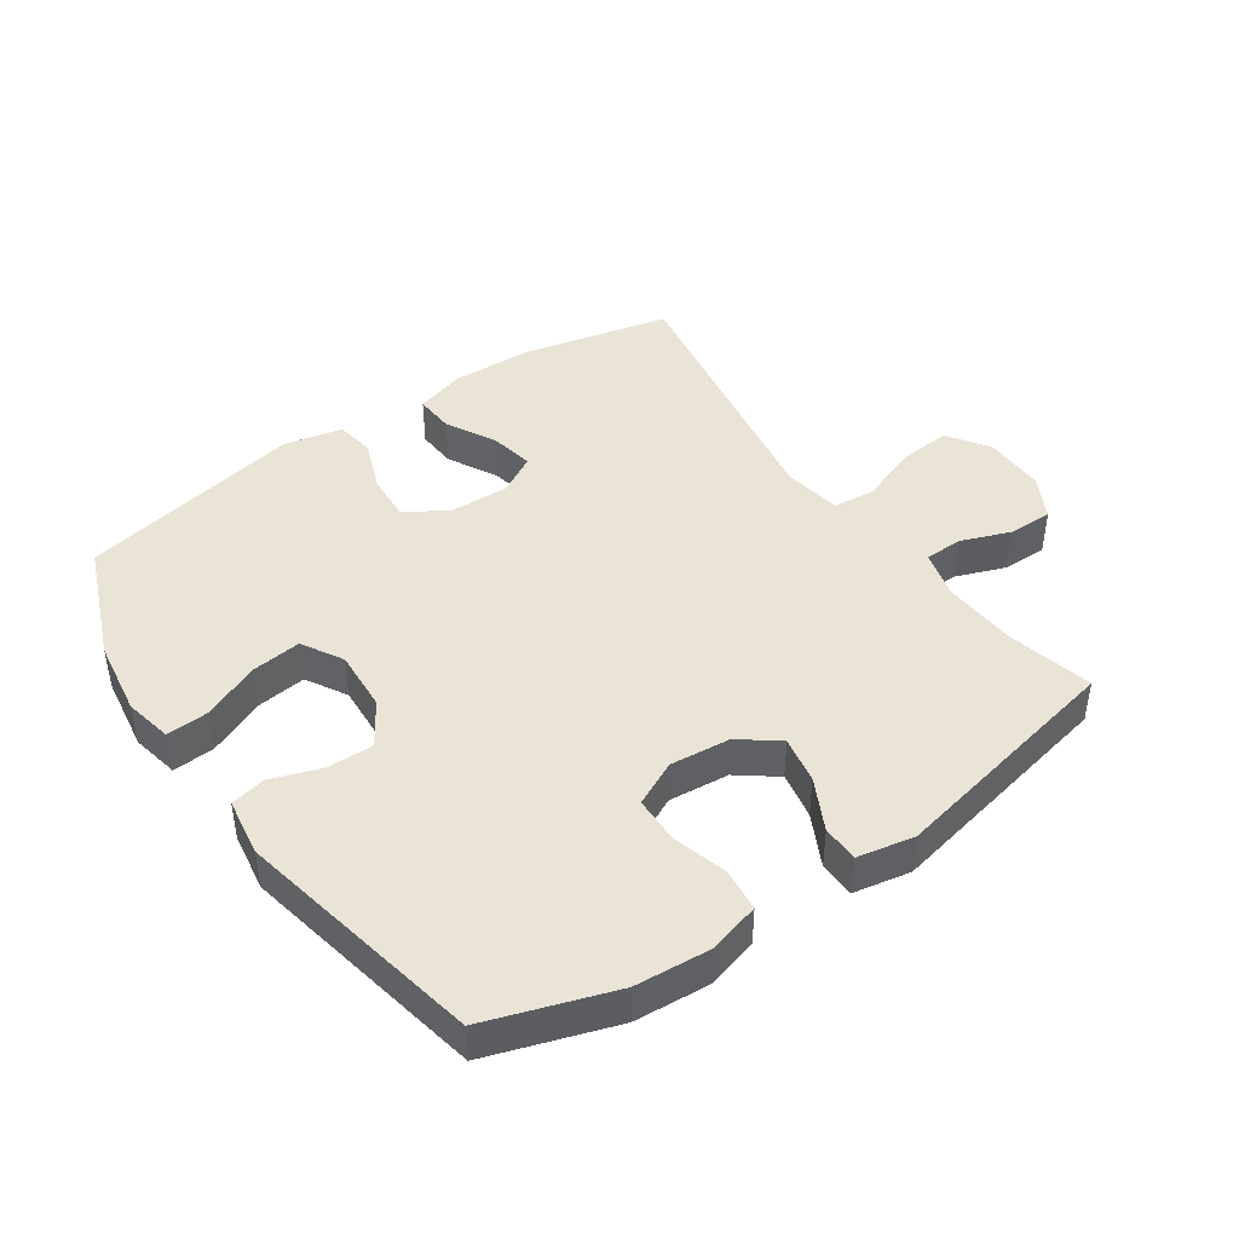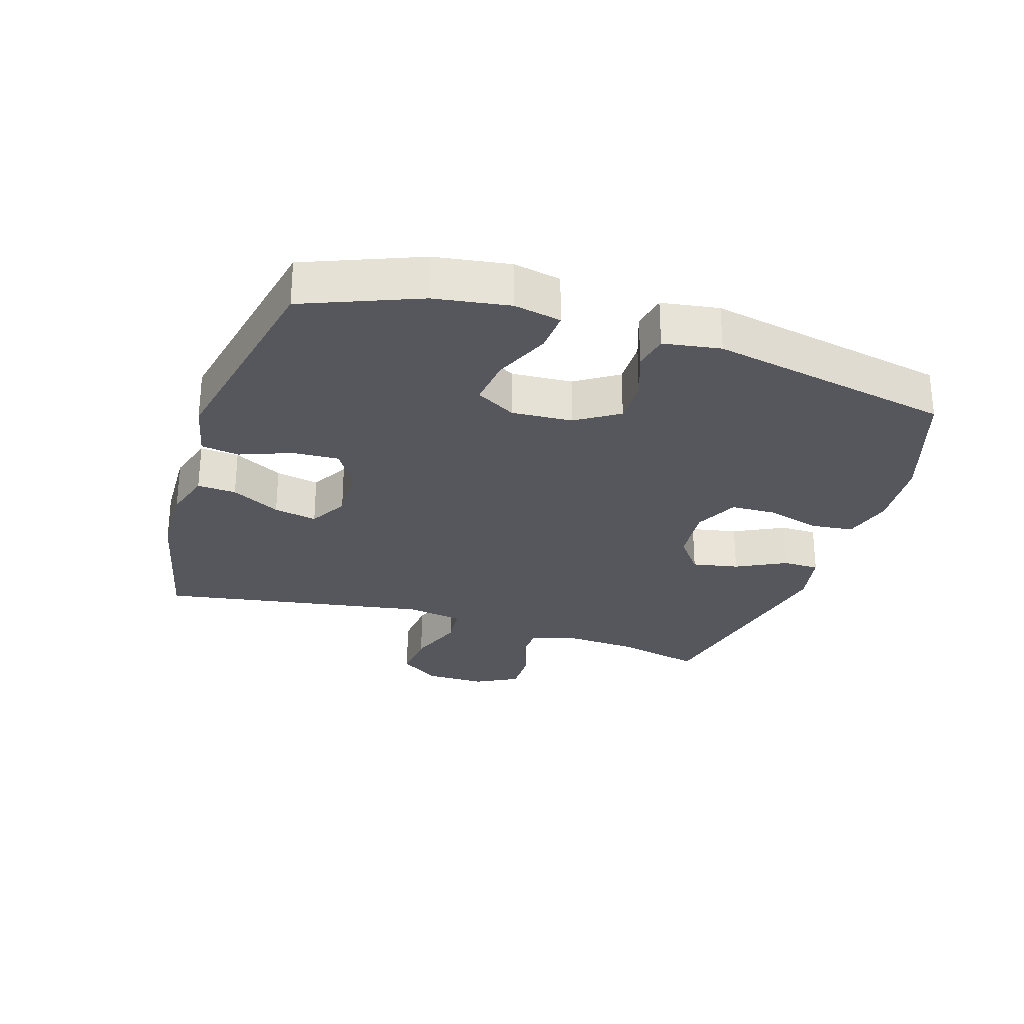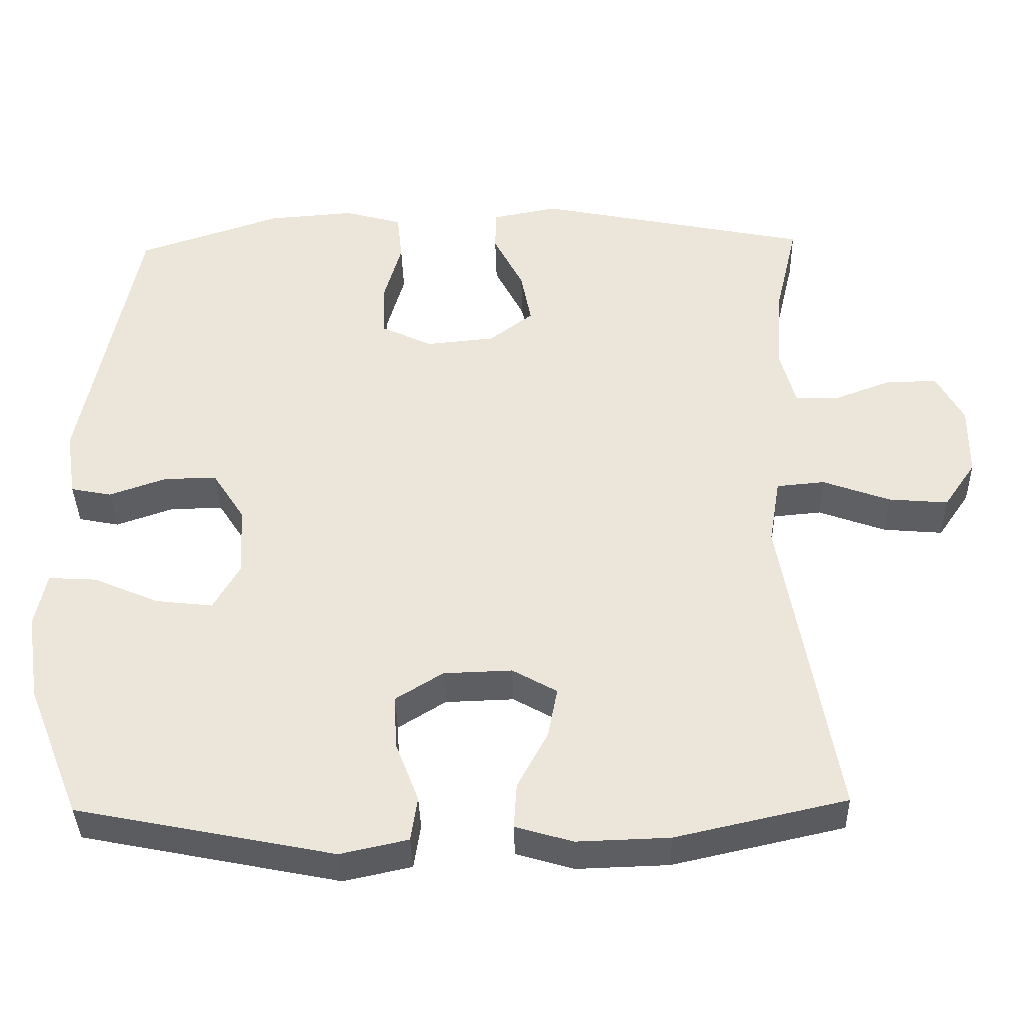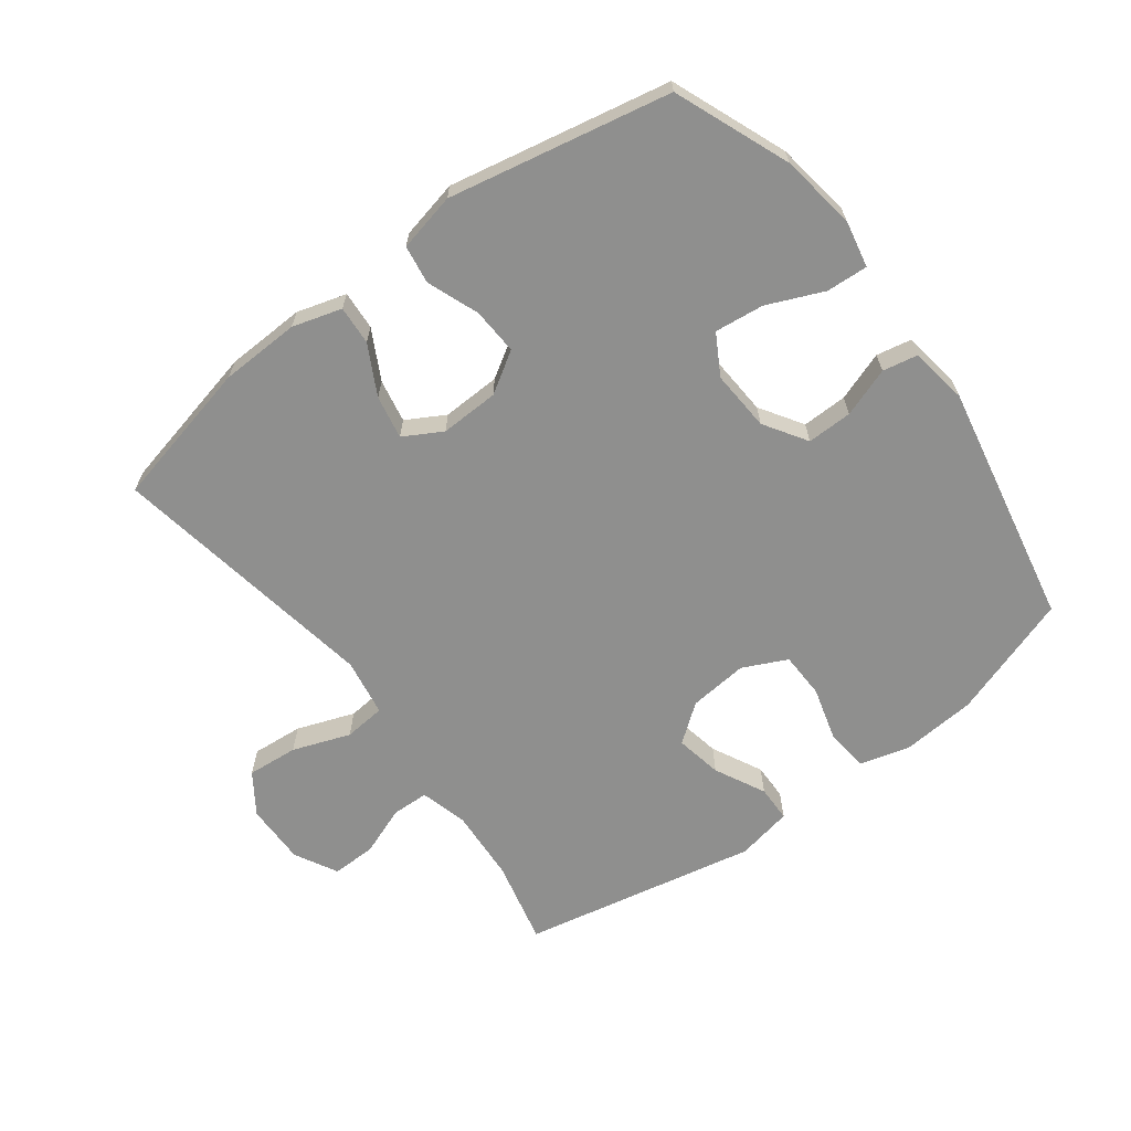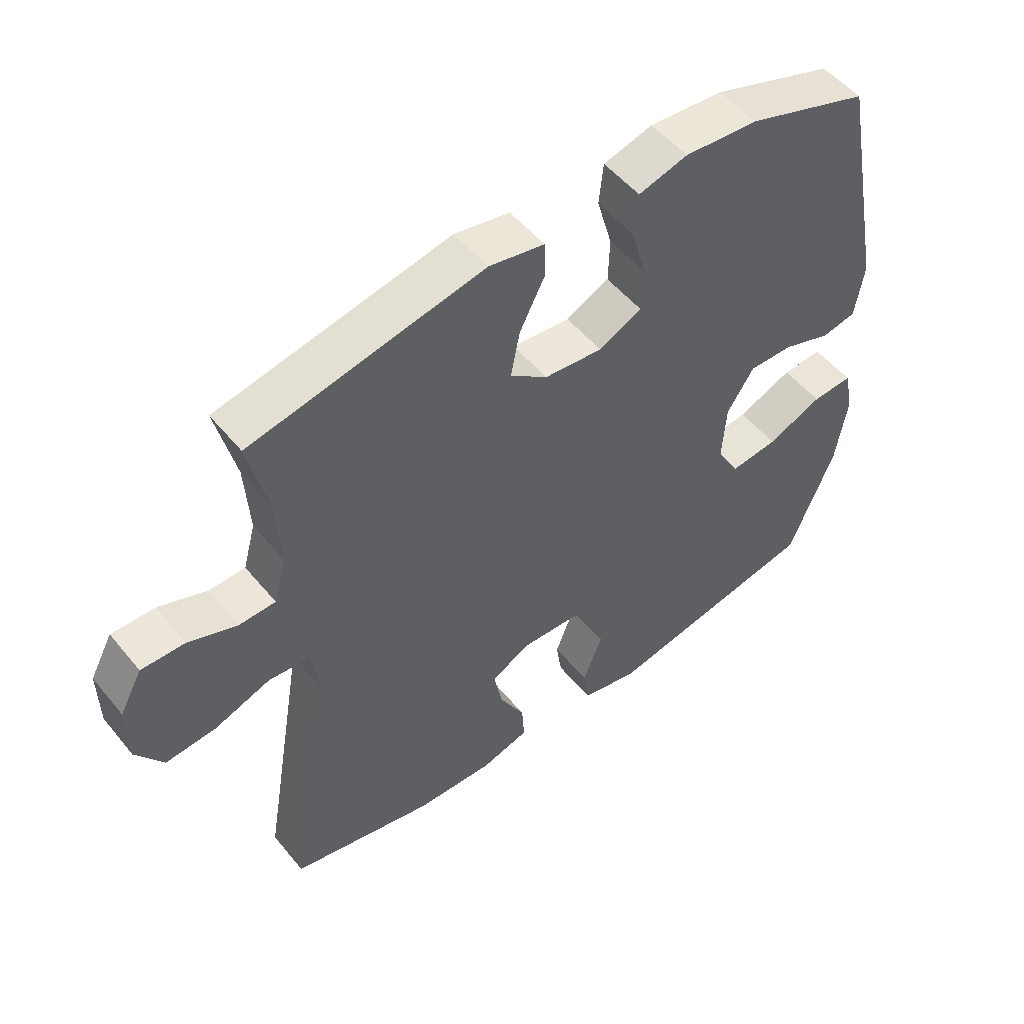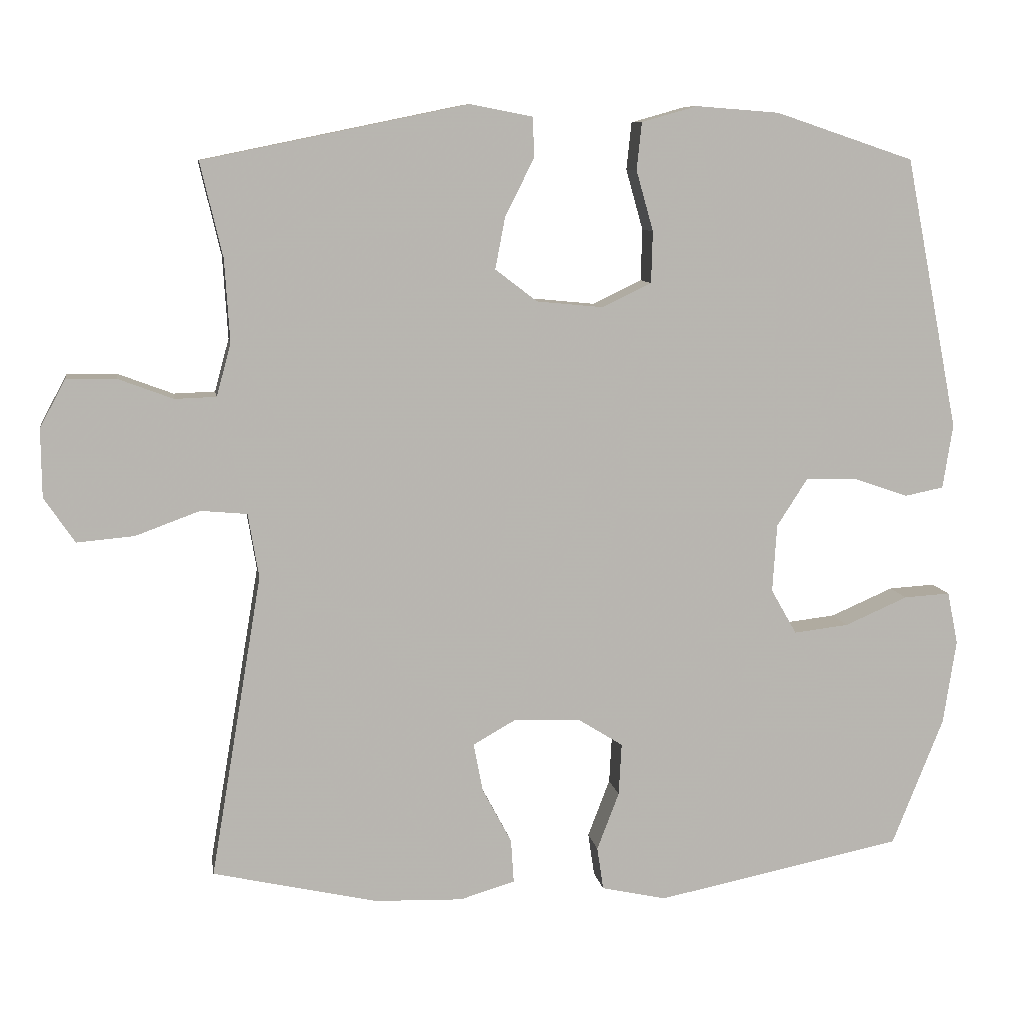
<metadata>
{"format":"obj","ext":"obj","renderer":"f3d","projection":"perspective","resolution":1024,"background":"white","views":[{"elev":43.8,"azim":-34.7,"up":"+Y"},{"elev":-27.6,"azim":-107.6,"up":"+Y"},{"elev":-37.9,"azim":1.4,"up":"+Z"},{"elev":-65.3,"azim":-143.1,"up":"+Y"},{"elev":52.1,"azim":141.9,"up":"+Z"},{"elev":9.0,"azim":171.0,"up":"+Z"}]}
</metadata>
<code>
v -0.5 0.07 0.5
v -0.306 0.07 0.565
v -0.189 0.07 0.574
v -0.111 0.07 0.552
v -0.104 0.07 0.486
v -0.128 0.07 0.401
v -0.126 0.07 0.329
v -0.057 0.07 0.296
v 0.036 0.07 0.305
v 0.095 0.07 0.35
v 0.081 0.07 0.423
v 0.041 0.07 0.502
v 0.042 0.07 0.559
v 0.13 0.07 0.576
v 0.5 0.07 0.5
v 0.469 0.07 0.368
v 0.462 0.07 0.253
v 0.482 0.07 0.179
v 0.54 0.07 0.177
v 0.617 0.07 0.206
v 0.686 0.07 0.207
v 0.722 0.07 0.14
v 0.721 0.07 0.044
v 0.678 0.07 -0.019
v 0.598 0.07 -0.012
v 0.508 0.07 0.021
v 0.443 0.07 0.015
v 0.428 0.07 -0.075
v 0.5 0.07 -0.5
v 0.27 0.07 -0.552
v 0.146 0.07 -0.556
v 0.069 0.07 -0.533
v 0.073 0.07 -0.472
v 0.114 0.07 -0.395
v 0.127 0.07 -0.327
v 0.067 0.07 -0.293
v -0.025 0.07 -0.296
v -0.089 0.07 -0.336
v -0.085 0.07 -0.409
v -0.054 0.07 -0.49
v -0.063 0.07 -0.55
v -0.154 0.07 -0.57
v -0.5 0.07 -0.5
v -0.572 0.07 -0.32
v -0.59 0.07 -0.202
v -0.575 0.07 -0.128
v -0.51 0.07 -0.132
v -0.422 0.07 -0.17
v -0.345 0.07 -0.179
v -0.309 0.07 -0.116
v -0.315 0.07 -0.021
v -0.358 0.07 0.046
v -0.429 0.07 0.045
v -0.506 0.07 0.018
v -0.561 0.07 0.029
v -0.575 0.07 0.119
v -0.5 0 0.5
v -0.306 0 0.565
v -0.189 0 0.574
v -0.111 0 0.552
v -0.104 0 0.486
v -0.128 0 0.401
v -0.126 0 0.329
v -0.057 0 0.296
v 0.036 0 0.305
v 0.095 0 0.35
v 0.081 0 0.423
v 0.041 0 0.502
v 0.042 0 0.559
v 0.13 0 0.576
v 0.5 0 0.5
v 0.469 0 0.368
v 0.462 0 0.253
v 0.482 0 0.179
v 0.54 0 0.177
v 0.617 0 0.206
v 0.686 0 0.207
v 0.722 0 0.14
v 0.721 0 0.044
v 0.678 0 -0.019
v 0.598 0 -0.012
v 0.508 0 0.021
v 0.443 0 0.015
v 0.428 0 -0.075
v 0.5 0 -0.5
v 0.27 0 -0.552
v 0.146 0 -0.556
v 0.069 0 -0.533
v 0.073 0 -0.472
v 0.114 0 -0.395
v 0.127 0 -0.327
v 0.067 0 -0.293
v -0.025 0 -0.296
v -0.089 0 -0.336
v -0.085 0 -0.409
v -0.054 0 -0.49
v -0.063 0 -0.55
v -0.154 0 -0.57
v -0.5 0 -0.5
v -0.572 0 -0.32
v -0.59 0 -0.202
v -0.575 0 -0.128
v -0.51 0 -0.132
v -0.422 0 -0.17
v -0.345 0 -0.179
v -0.309 0 -0.116
v -0.315 0 -0.021
v -0.358 0 0.046
v -0.429 0 0.045
v -0.506 0 0.018
v -0.561 0 0.029
v -0.575 0 0.119
f 53 54 55 56
f 52 53 56 1
f 51 52 1 2
f 50 51 2 3
f 45 46 47 48
f 45 48 49
f 44 45 49
f 43 44 49
f 42 43 49 50
f 39 40 41 42
f 38 39 42 50
f 31 32 33 34
f 31 34 35
f 28 29 30 31
f 27 28 31 35
f 23 24 25 26
f 23 26 27
f 22 23 27
f 19 20 21 22
f 18 19 22 27
f 17 18 27 35
f 13 14 15 16
f 11 12 13 16
f 10 11 16 17
f 9 10 17 35
f 3 4 5 6
f 3 6 7
f 37 38 50 3
f 8 9 35 36
f 7 8 36 37
f 3 7 37
f 112 111 110 109
f 57 112 109 108
f 58 57 108 107
f 59 58 107 106
f 104 103 102 101
f 105 104 101
f 105 101 100
f 105 100 99
f 106 105 99 98
f 98 97 96 95
f 106 98 95 94
f 90 89 88 87
f 91 90 87
f 87 86 85 84
f 91 87 84 83
f 82 81 80 79
f 83 82 79
f 83 79 78
f 78 77 76 75
f 83 78 75 74
f 91 83 74 73
f 72 71 70 69
f 72 69 68 67
f 73 72 67 66
f 91 73 66 65
f 62 61 60 59
f 63 62 59
f 59 106 94 93
f 92 91 65 64
f 93 92 64 63
f 93 63 59
f 1 57 58 2
f 2 58 59 3
f 3 59 60 4
f 4 60 61 5
f 5 61 62 6
f 6 62 63 7
f 7 63 64 8
f 8 64 65 9
f 9 65 66 10
f 10 66 67 11
f 11 67 68 12
f 12 68 69 13
f 13 69 70 14
f 14 70 71 15
f 15 71 72 16
f 16 72 73 17
f 17 73 74 18
f 18 74 75 19
f 19 75 76 20
f 20 76 77 21
f 21 77 78 22
f 22 78 79 23
f 23 79 80 24
f 24 80 81 25
f 25 81 82 26
f 26 82 83 27
f 27 83 84 28
f 28 84 85 29
f 29 85 86 30
f 30 86 87 31
f 31 87 88 32
f 32 88 89 33
f 33 89 90 34
f 34 90 91 35
f 35 91 92 36
f 36 92 93 37
f 37 93 94 38
f 38 94 95 39
f 39 95 96 40
f 40 96 97 41
f 41 97 98 42
f 42 98 99 43
f 43 99 100 44
f 44 100 101 45
f 45 101 102 46
f 46 102 103 47
f 47 103 104 48
f 48 104 105 49
f 49 105 106 50
f 50 106 107 51
f 51 107 108 52
f 52 108 109 53
f 53 109 110 54
f 54 110 111 55
f 55 111 112 56
f 56 112 57 1

</code>
